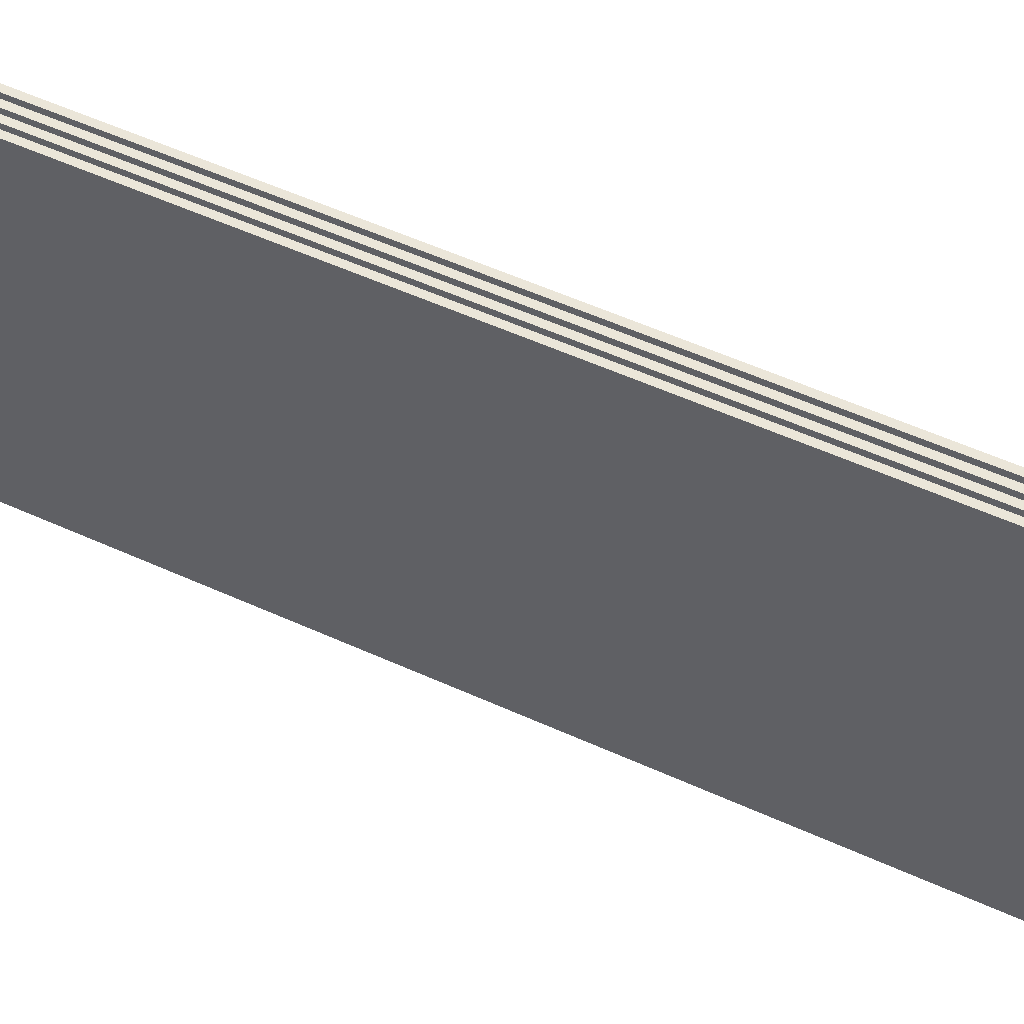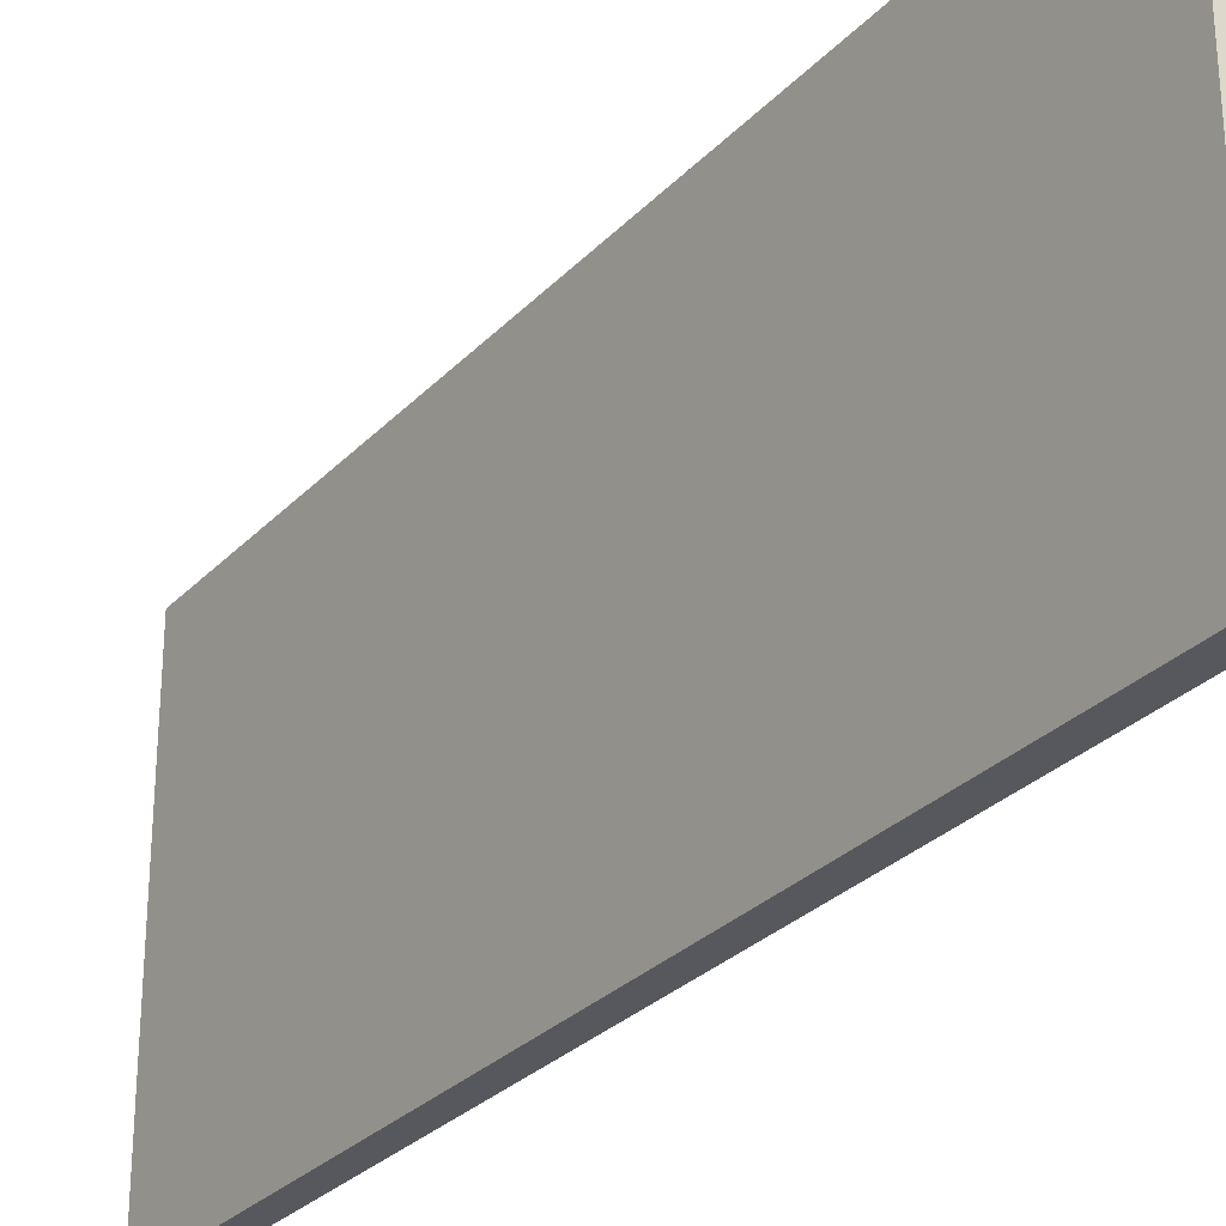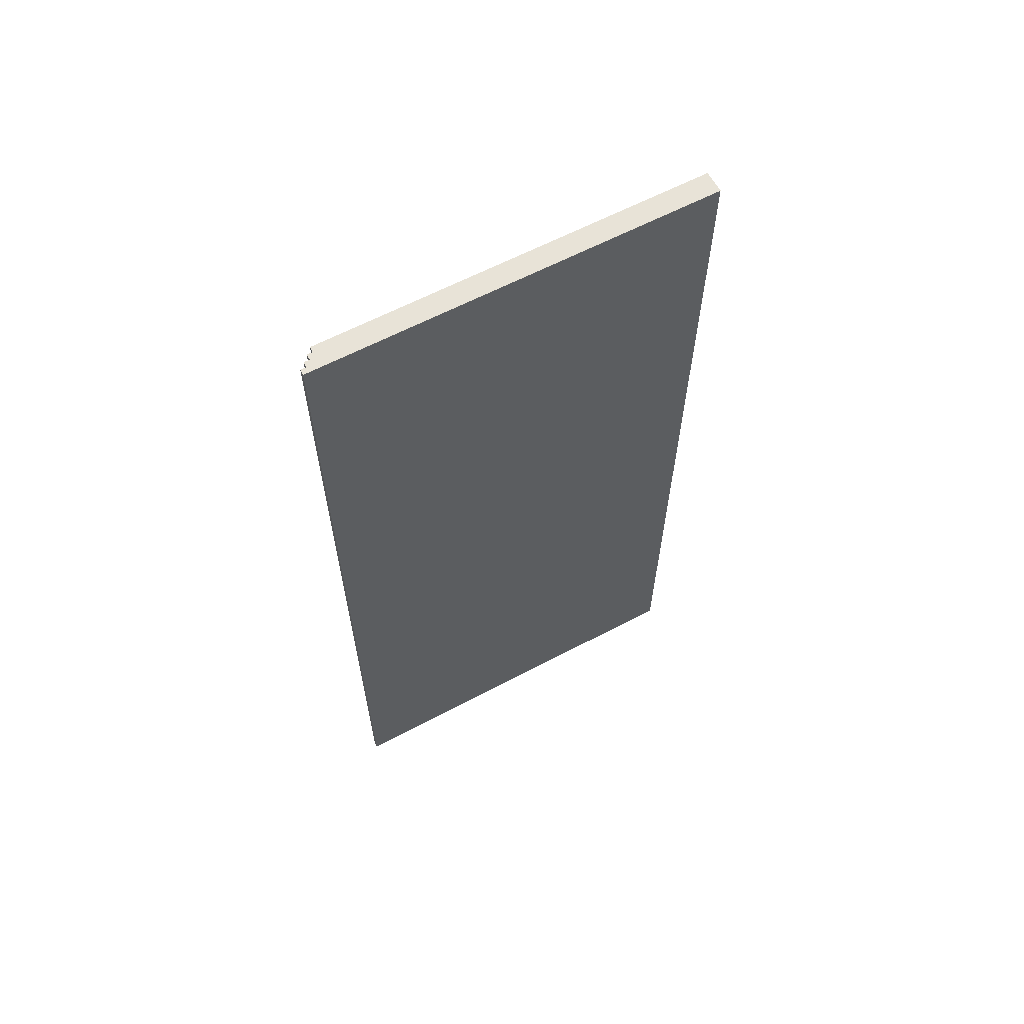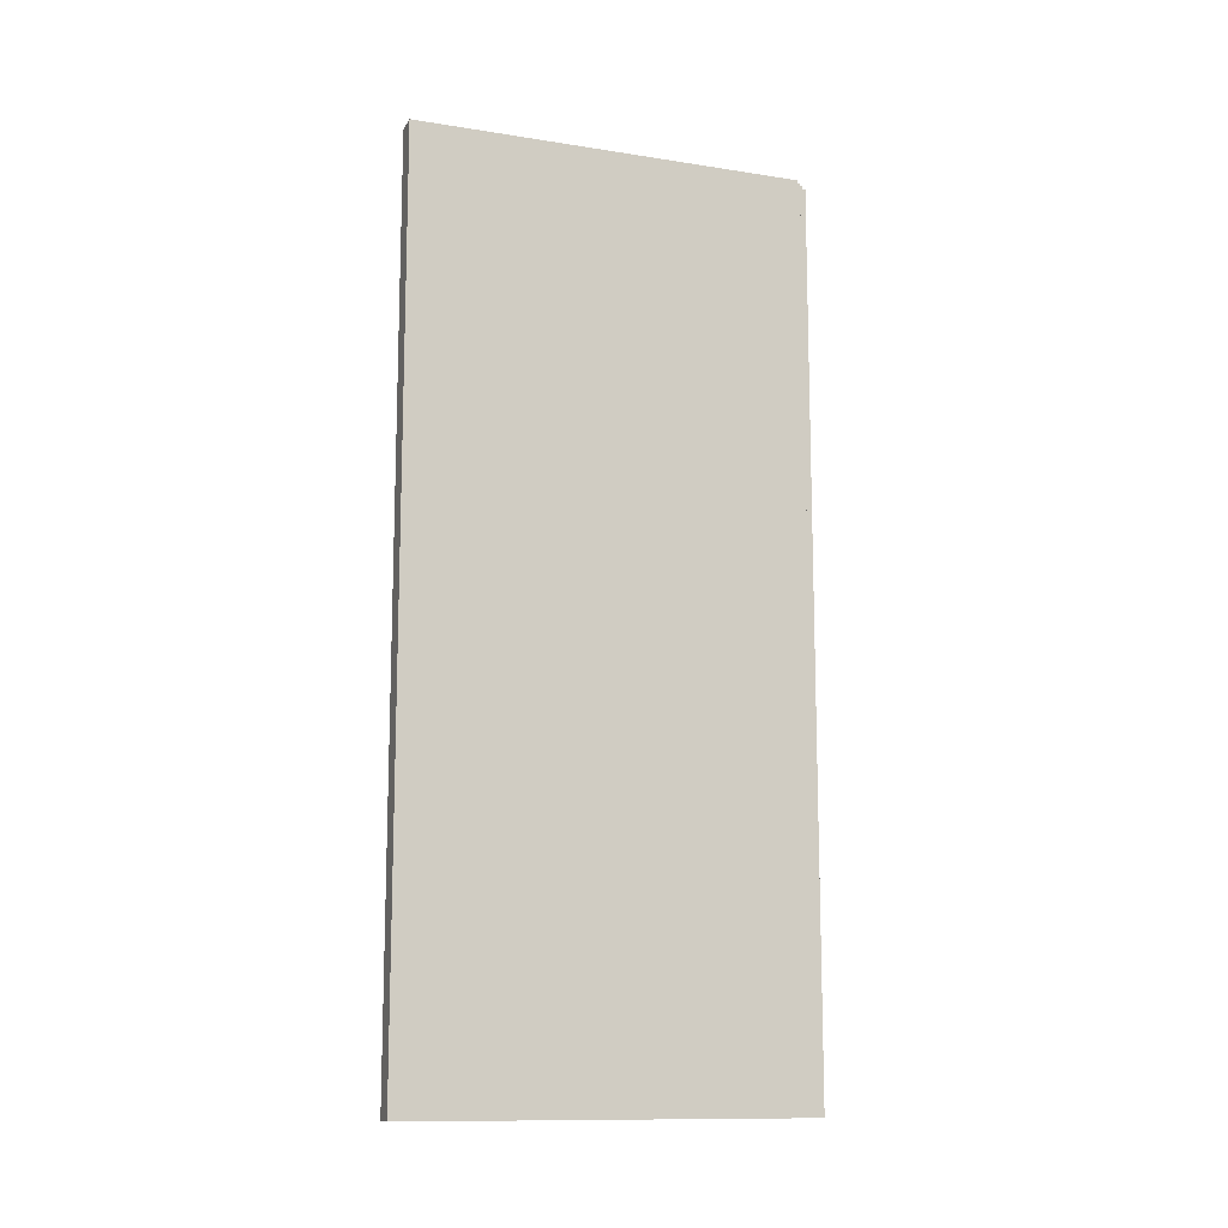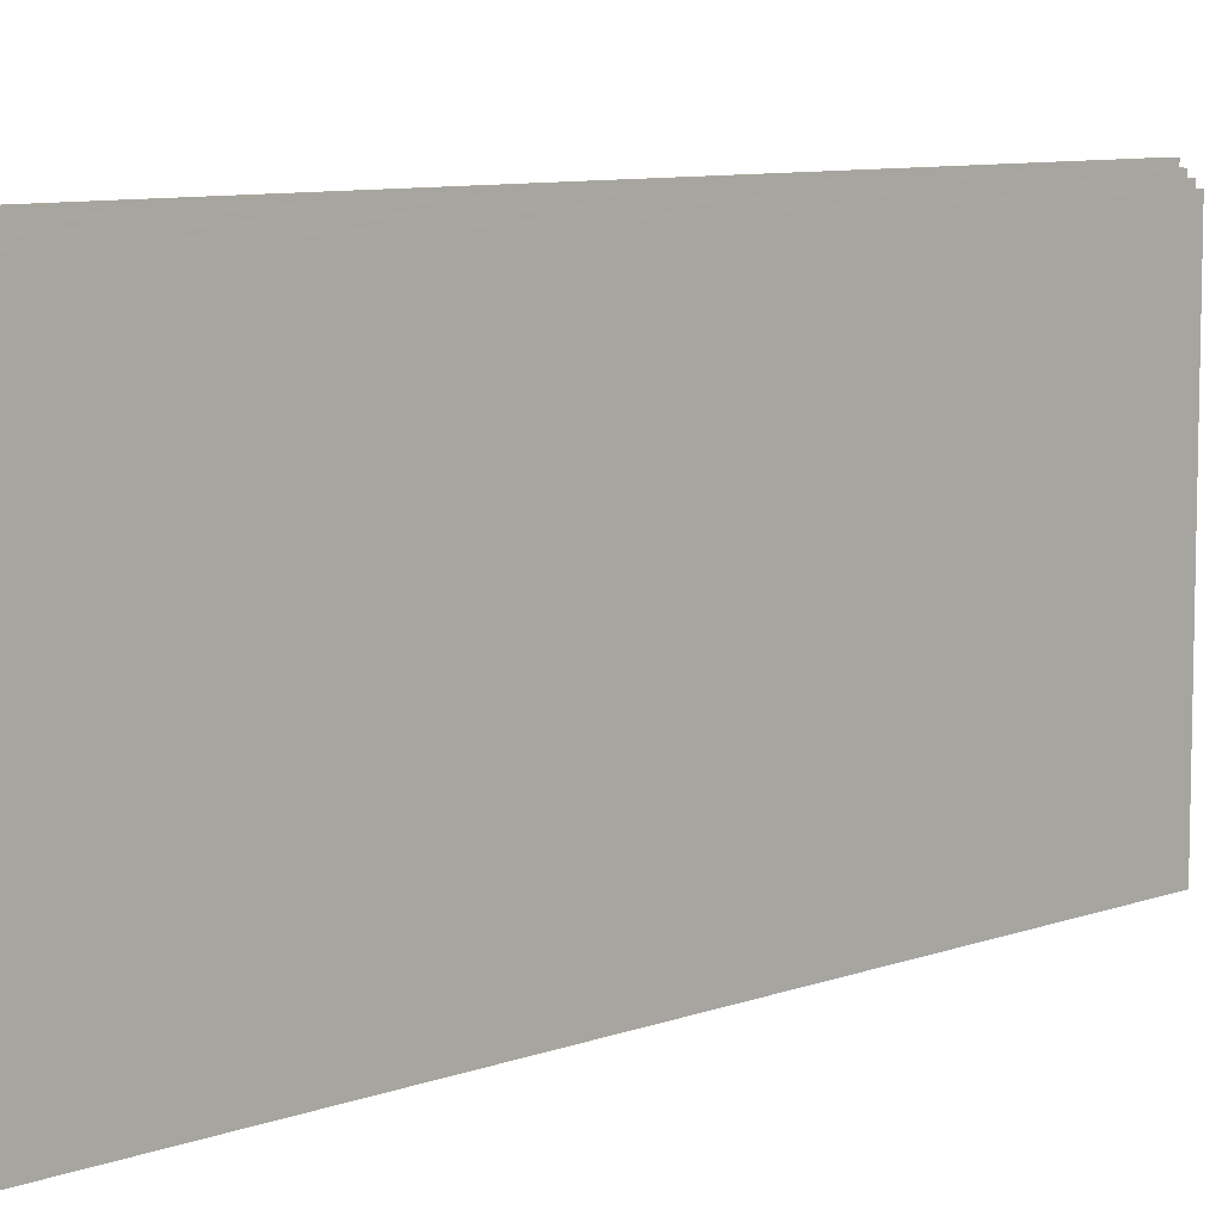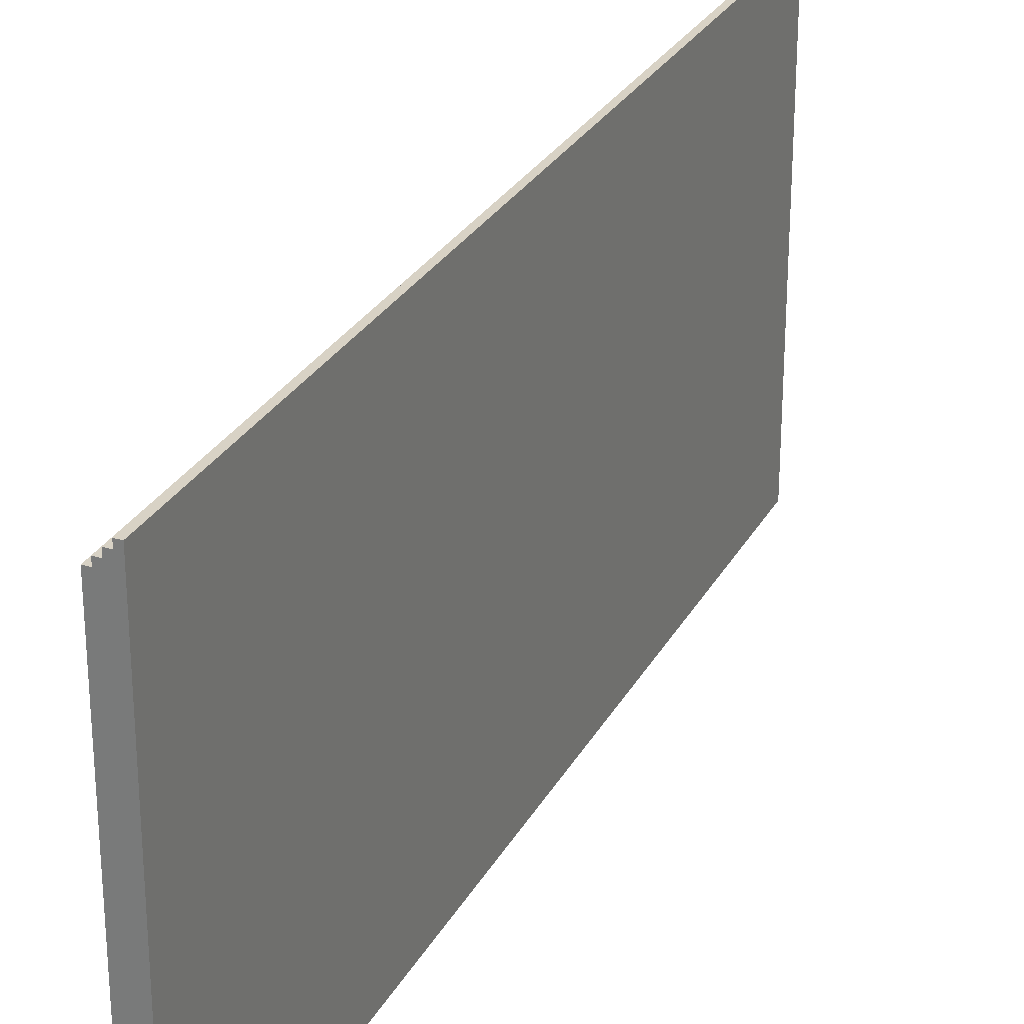
<metadata>
{"format":"obj","ext":"obj","renderer":"f3d","projection":"perspective","resolution":1024,"background":"white","views":[{"elev":56.4,"azim":115.3,"up":"+Y"},{"elev":-28.9,"azim":-34.0,"up":"+Y"},{"elev":62.2,"azim":-118.2,"up":"+Z"},{"elev":-12.3,"azim":69.8,"up":"+Z"},{"elev":8.5,"azim":45.0,"up":"+Y"},{"elev":27.7,"azim":-156.6,"up":"+Y"}]}
</metadata>
<code>
o Pared_baja_Cube.003
v -0.1 -1.75 4
v -0.1 1.75 4
v -0.1 -1.75 -4
v -0.1 1.75 -4
v 0.1 -1.75 4
v 0.1 1.75 4
v 0.1 -1.75 -4
v 0.1 1.75 -4
v 0.05 -1.75 -4
v 0.05 1.75 -4
v 0.05 -1.75 4
v 0.05 1.75 4
v -0.1 1.8 4
v -0.1 1.8 -4
v 0.05 1.8 4
v 0.05 1.8 -4
v 0 -1.75 -4
v 0 1.75 4
v 0 1.75 -4
v 0 -1.75 4
v 0 1.8 4
v 0 1.8 -4
v -0.1 1.85 4
v -0.1 1.85 -4
v 0 1.85 4
v 0 1.85 -4
v -0.05 -1.75 -4
v -0.05 1.75 4
v -0.05 1.8 4
v -0.05 1.75 -4
v -0.05 -1.75 4
v -0.05 1.8 -4
v -0.05 1.85 4
v -0.05 1.85 -4
v -0.1 1.9 4
v -0.1 1.9 -4
v -0.05 1.9 4
v -0.05 1.9 -4
f 7 6 5
f 12 16 15
f 8 12 6
f 27 17 20
f 21 26 25
f 18 15 21
f 10 22 16
f 16 21 15
f 13 28 29
f 26 33 25
f 23 36 24
f 34 32 14
f 21 33 29
f 38 35 37
f 22 19 30
f 33 38 37
f 12 18 20
f 30 19 17
f 7 8 6
f 12 10 16
f 8 10 12
f 17 9 20
f 9 7 11
f 20 9 11
f 7 5 11
f 20 31 27
f 31 1 3
f 3 27 31
f 21 22 26
f 18 12 15
f 10 19 22
f 16 22 21
f 29 33 13
f 33 37 23
f 13 33 23
f 37 35 23
f 13 2 28
f 26 34 33
f 3 1 2
f 13 23 24
f 23 35 36
f 3 2 4
f 2 13 4
f 24 14 13
f 14 4 13
f 32 30 4
f 14 24 34
f 24 36 34
f 32 4 14
f 36 38 34
f 29 28 18
f 21 25 33
f 29 18 21
f 38 36 35
f 30 32 22
f 32 34 22
f 34 26 22
f 33 34 38
f 18 28 20
f 28 2 31
f 20 28 31
f 2 1 31
f 20 11 12
f 11 5 6
f 6 12 11
f 19 10 17
f 10 8 9
f 17 10 9
f 8 7 9
f 17 27 30
f 27 3 4
f 4 30 27

</code>
